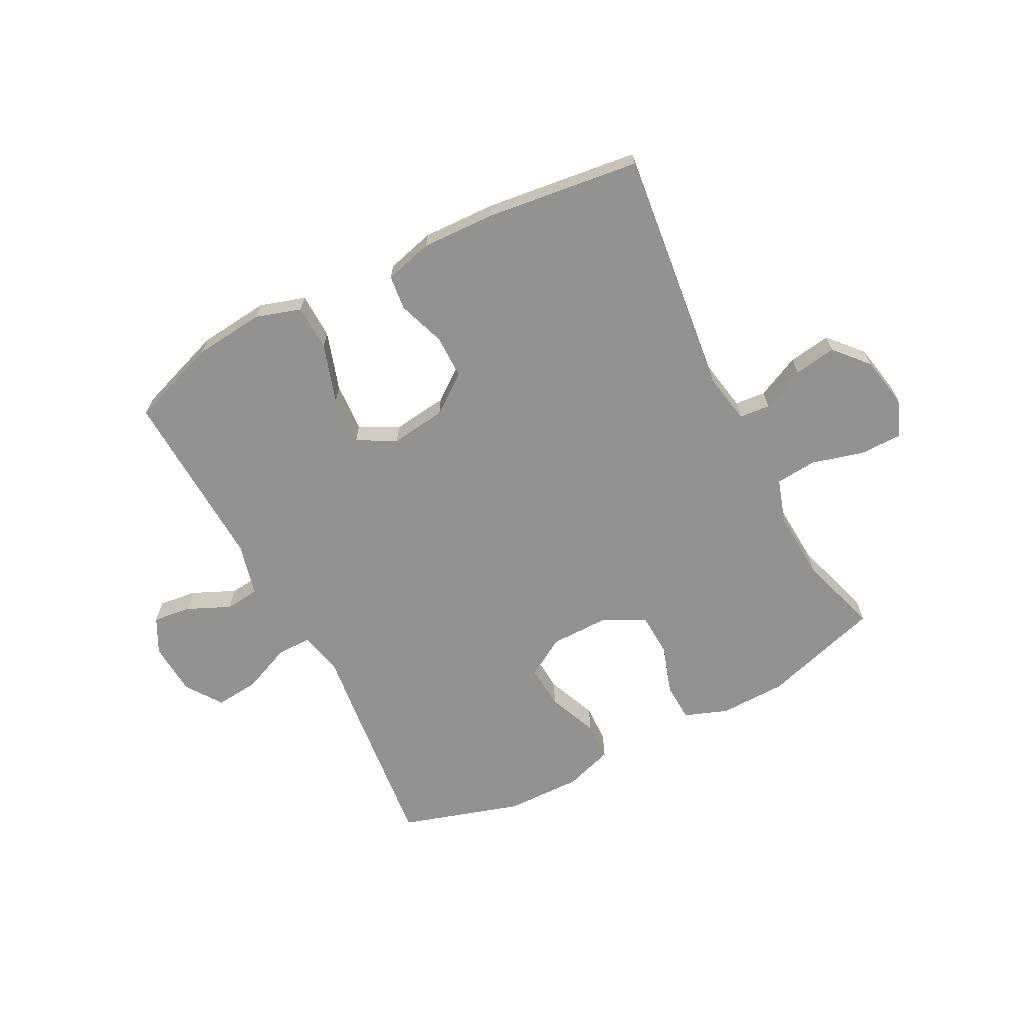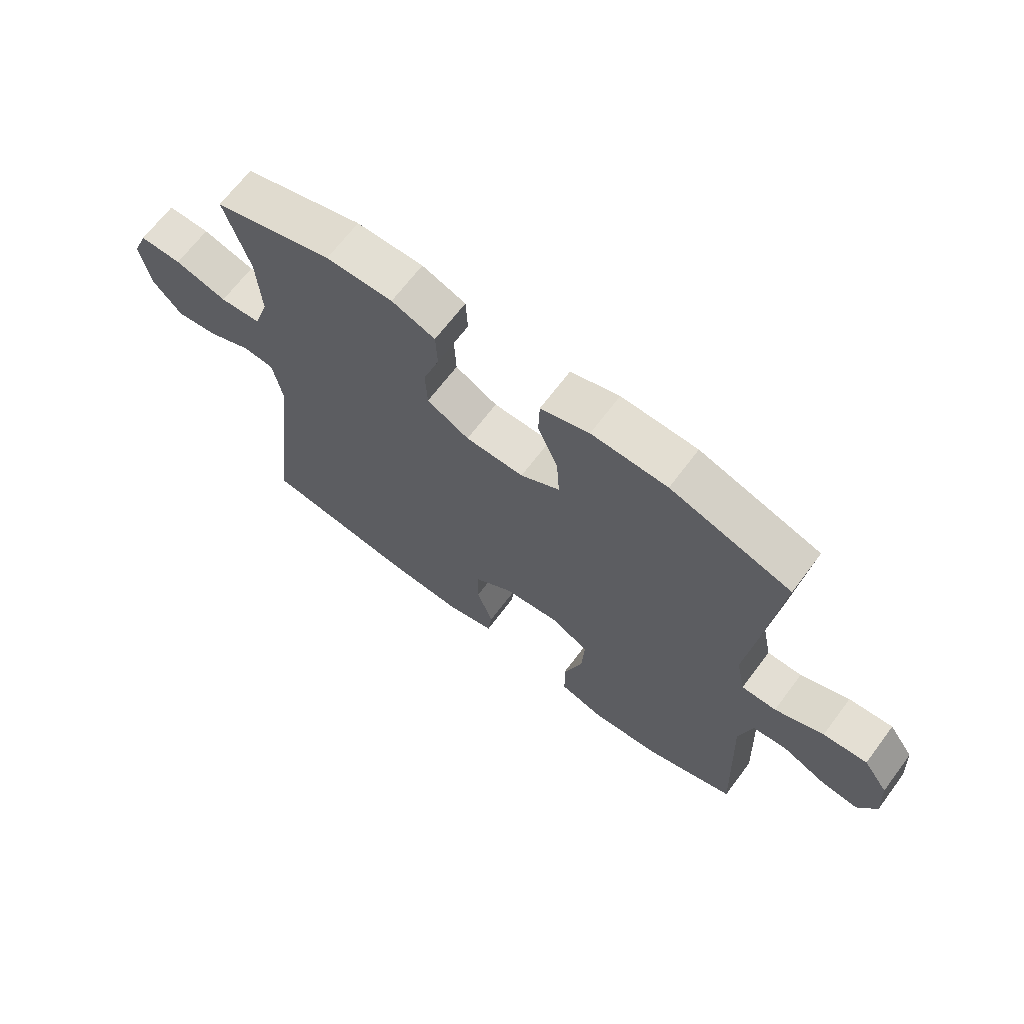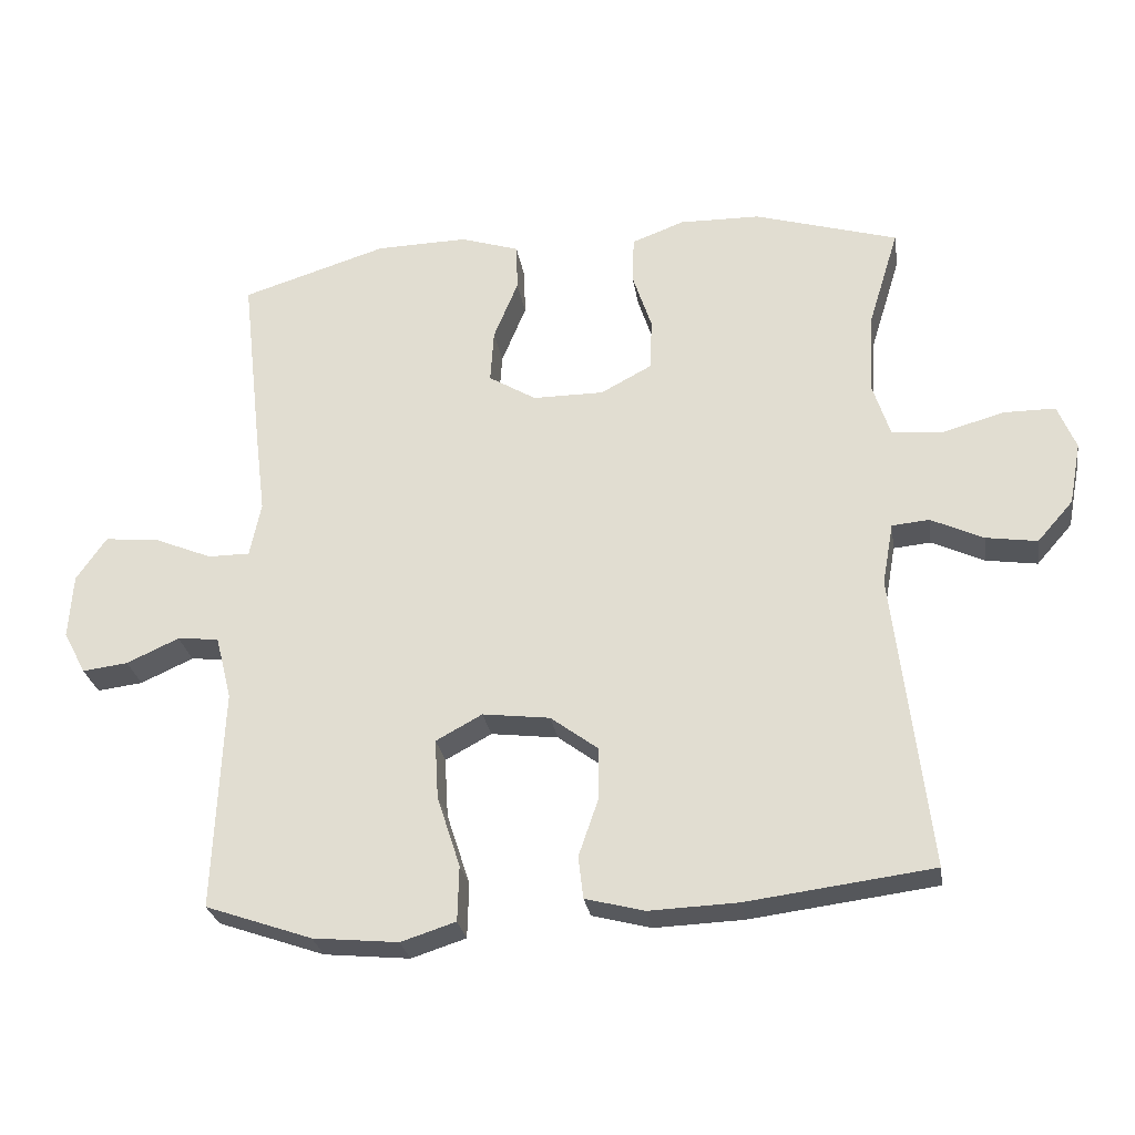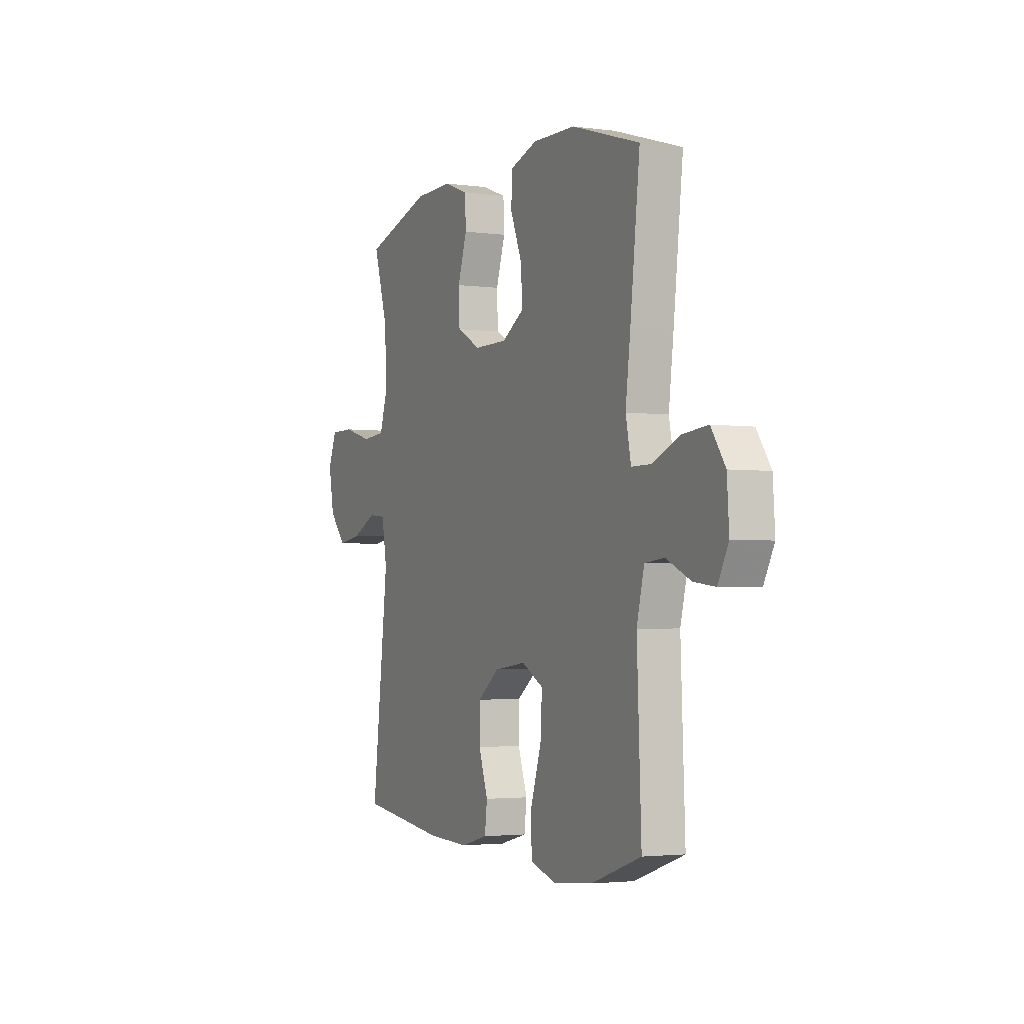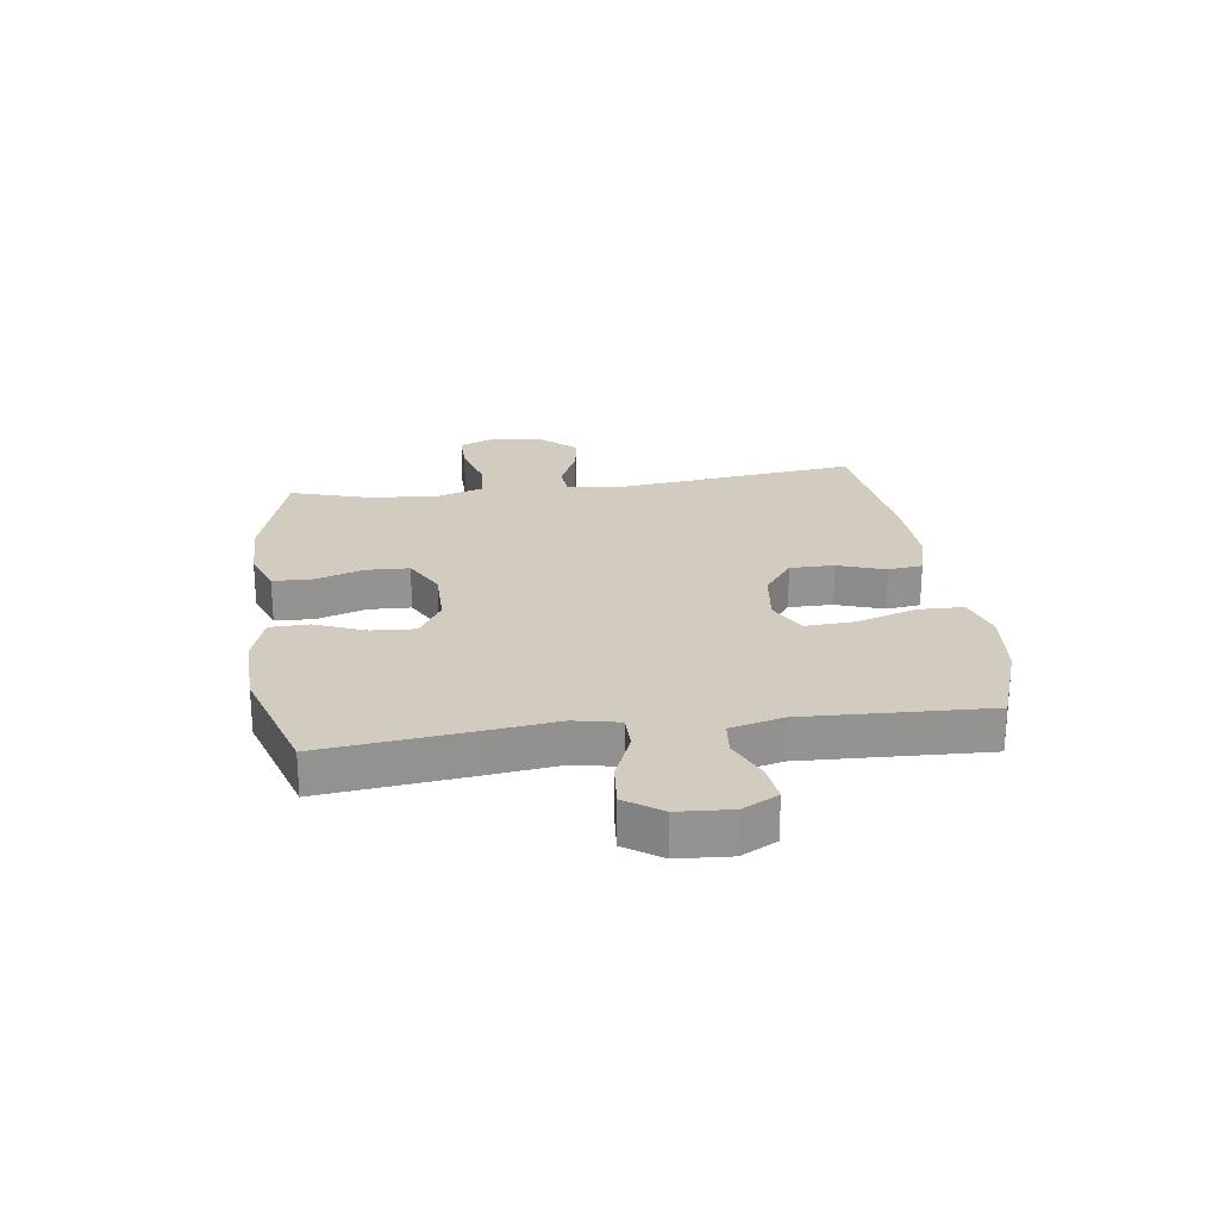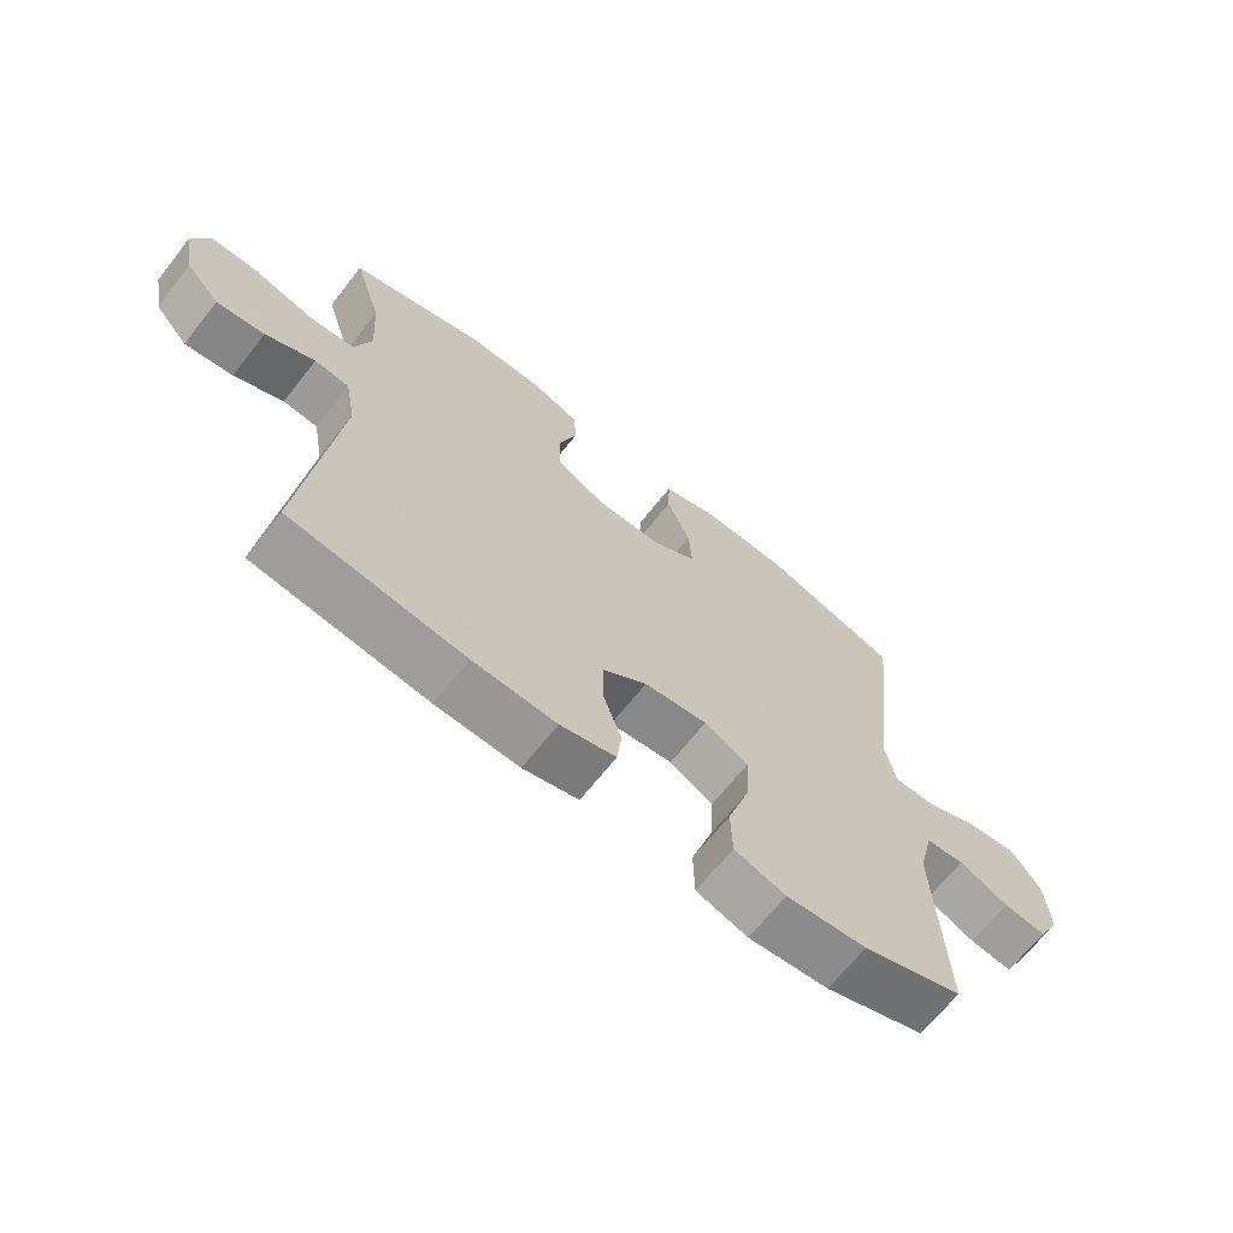
<metadata>
{"format":"obj","ext":"obj","renderer":"f3d","projection":"perspective","resolution":1024,"background":"white","views":[{"elev":-66.3,"azim":-152.4,"up":"+Y"},{"elev":67.2,"azim":36.9,"up":"+Z"},{"elev":-27.2,"azim":-171.1,"up":"+Z"},{"elev":-2.8,"azim":64.8,"up":"+Z"},{"elev":23.8,"azim":82.2,"up":"+Y"},{"elev":-67.0,"azim":-38.3,"up":"+Z"}]}
</metadata>
<code>
v -0.5 0.07 -0.5
v -0.45 0.07 -0.076
v -0.466 0.07 0.013
v -0.519 0.07 0.018
v -0.594 0.07 -0.017
v -0.667 0.07 -0.028
v -0.718 0.07 0.03
v -0.735 0.07 0.119
v -0.709 0.07 0.183
v -0.636 0.07 0.183
v -0.546 0.07 0.158
v -0.475 0.07 0.164
v -0.45 0.07 0.242
v -0.457 0.07 0.36
v -0.5 0.07 0.5
v -0.295 0.07 0.561
v -0.18 0.07 0.563
v -0.105 0.07 0.535
v -0.102 0.07 0.469
v -0.13 0.07 0.384
v -0.127 0.07 0.31
v -0.054 0.07 0.271
v 0.047 0.07 0.271
v 0.115 0.07 0.312
v 0.11 0.07 0.388
v 0.075 0.07 0.474
v 0.077 0.07 0.541
v 0.161 0.07 0.568
v 0.292 0.07 0.565
v 0.5 0.07 0.5
v 0.471 0.07 0.243
v 0.456 0.07 0.122
v 0.472 0.07 0.044
v 0.532 0.07 0.044
v 0.616 0.07 0.079
v 0.692 0.07 0.086
v 0.735 0.07 0.024
v 0.741 0.07 -0.068
v 0.709 0.07 -0.129
v 0.644 0.07 -0.121
v 0.569 0.07 -0.087
v 0.51 0.07 -0.093
v 0.487 0.07 -0.184
v 0.5 0.07 -0.5
v 0.348 0.07 -0.553
v 0.226 0.07 -0.565
v 0.148 0.07 -0.54
v 0.146 0.07 -0.461
v 0.179 0.07 -0.359
v 0.184 0.07 -0.274
v 0.118 0.07 -0.238
v 0.022 0.07 -0.25
v -0.045 0.07 -0.3
v -0.045 0.07 -0.376
v -0.017 0.07 -0.457
v -0.024 0.07 -0.517
v -0.108 0.07 -0.539
v -0.235 0.07 -0.534
v -0.5 0 -0.5
v -0.45 0 -0.076
v -0.466 0 0.013
v -0.519 0 0.018
v -0.594 0 -0.017
v -0.667 0 -0.028
v -0.718 0 0.03
v -0.735 0 0.119
v -0.709 0 0.183
v -0.636 0 0.183
v -0.546 0 0.158
v -0.475 0 0.164
v -0.45 0 0.242
v -0.457 0 0.36
v -0.5 0 0.5
v -0.295 0 0.561
v -0.18 0 0.563
v -0.105 0 0.535
v -0.102 0 0.469
v -0.13 0 0.384
v -0.127 0 0.31
v -0.054 0 0.271
v 0.047 0 0.271
v 0.115 0 0.312
v 0.11 0 0.388
v 0.075 0 0.474
v 0.077 0 0.541
v 0.161 0 0.568
v 0.292 0 0.565
v 0.5 0 0.5
v 0.471 0 0.243
v 0.456 0 0.122
v 0.472 0 0.044
v 0.532 0 0.044
v 0.616 0 0.079
v 0.692 0 0.086
v 0.735 0 0.024
v 0.741 0 -0.068
v 0.709 0 -0.129
v 0.644 0 -0.121
v 0.569 0 -0.087
v 0.51 0 -0.093
v 0.487 0 -0.184
v 0.5 0 -0.5
v 0.348 0 -0.553
v 0.226 0 -0.565
v 0.148 0 -0.54
v 0.146 0 -0.461
v 0.179 0 -0.359
v 0.184 0 -0.274
v 0.118 0 -0.238
v 0.022 0 -0.25
v -0.045 0 -0.3
v -0.045 0 -0.376
v -0.017 0 -0.457
v -0.024 0 -0.517
v -0.108 0 -0.539
v -0.235 0 -0.534
f 57 58 1 2
f 54 55 56 57
f 53 54 57 2
f 52 53 2 3
f 51 52 3
f 46 47 48 49
f 46 49 50
f 43 44 45 46
f 42 43 46 50
f 38 39 40 41
f 38 41 42
f 37 38 42
f 34 35 36 37
f 33 34 37 42
f 29 30 31 32
f 29 32 33
f 25 26 27 28
f 24 25 28 29
f 17 18 19 20
f 17 20 21
f 14 15 16 17
f 13 14 17 21
f 12 13 21 22
f 8 9 10 11
f 8 11 12
f 7 8 12
f 4 5 6 7
f 4 7 12 22
f 33 42 50 51
f 24 29 33 51
f 23 24 51
f 23 51 3
f 3 4 22 23
f 60 59 116 115
f 115 114 113 112
f 60 115 112 111
f 61 60 111 110
f 61 110 109
f 107 106 105 104
f 108 107 104
f 104 103 102 101
f 108 104 101 100
f 99 98 97 96
f 100 99 96
f 100 96 95
f 95 94 93 92
f 100 95 92 91
f 90 89 88 87
f 91 90 87
f 86 85 84 83
f 87 86 83 82
f 78 77 76 75
f 79 78 75
f 75 74 73 72
f 79 75 72 71
f 80 79 71 70
f 69 68 67 66
f 70 69 66
f 70 66 65
f 65 64 63 62
f 80 70 65 62
f 109 108 100 91
f 109 91 87 82
f 109 82 81
f 61 109 81
f 81 80 62 61
f 1 59 60 2
f 2 60 61 3
f 3 61 62 4
f 4 62 63 5
f 5 63 64 6
f 6 64 65 7
f 7 65 66 8
f 8 66 67 9
f 9 67 68 10
f 10 68 69 11
f 11 69 70 12
f 12 70 71 13
f 13 71 72 14
f 14 72 73 15
f 15 73 74 16
f 16 74 75 17
f 17 75 76 18
f 18 76 77 19
f 19 77 78 20
f 20 78 79 21
f 21 79 80 22
f 22 80 81 23
f 23 81 82 24
f 24 82 83 25
f 25 83 84 26
f 26 84 85 27
f 27 85 86 28
f 28 86 87 29
f 29 87 88 30
f 30 88 89 31
f 31 89 90 32
f 32 90 91 33
f 33 91 92 34
f 34 92 93 35
f 35 93 94 36
f 36 94 95 37
f 37 95 96 38
f 38 96 97 39
f 39 97 98 40
f 40 98 99 41
f 41 99 100 42
f 42 100 101 43
f 43 101 102 44
f 44 102 103 45
f 45 103 104 46
f 46 104 105 47
f 47 105 106 48
f 48 106 107 49
f 49 107 108 50
f 50 108 109 51
f 51 109 110 52
f 52 110 111 53
f 53 111 112 54
f 54 112 113 55
f 55 113 114 56
f 56 114 115 57
f 57 115 116 58
f 58 116 59 1

</code>
